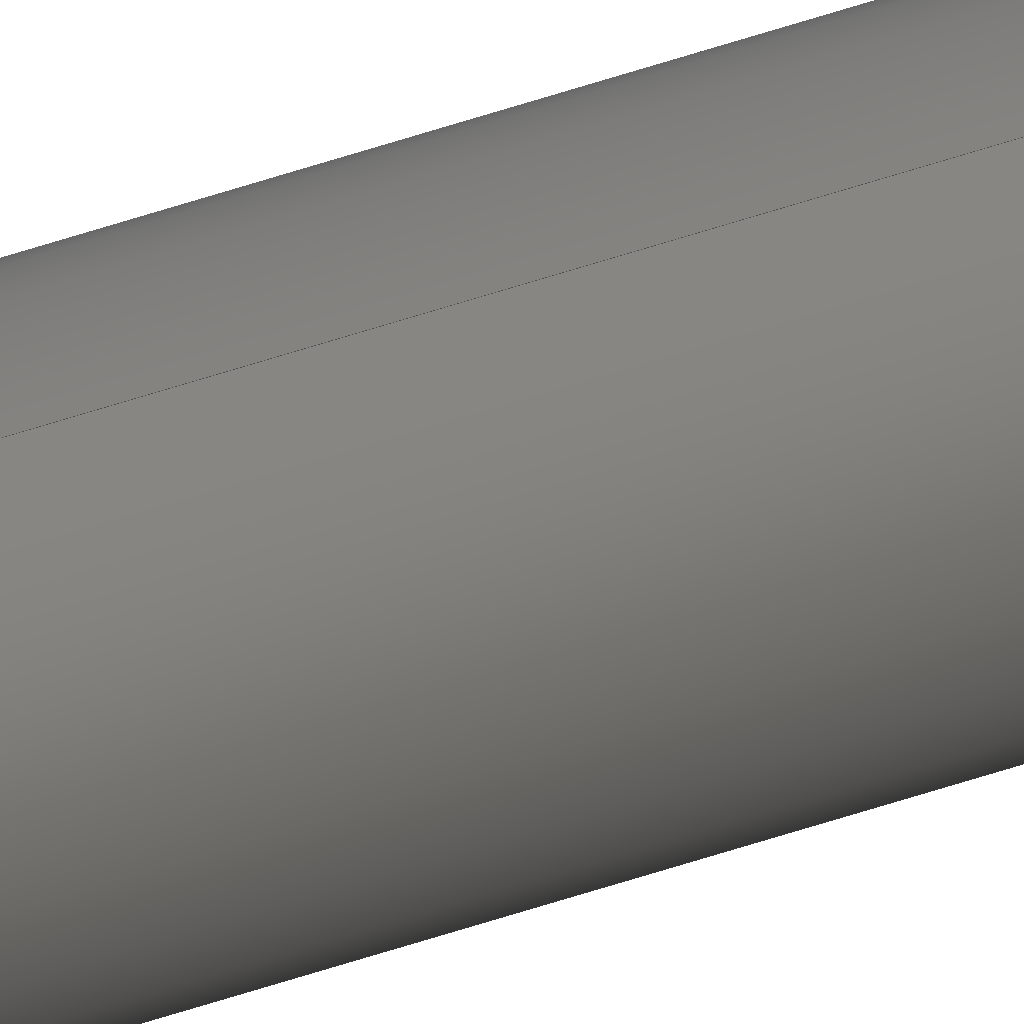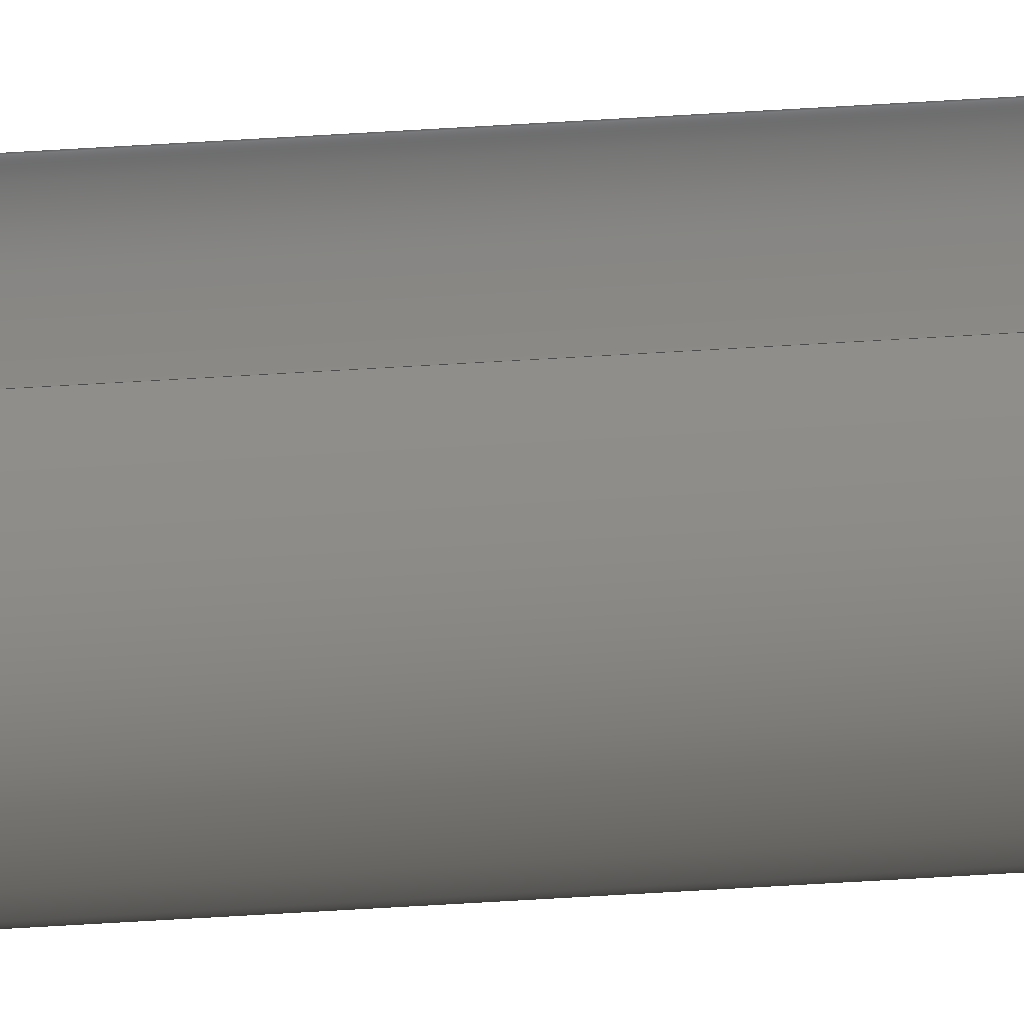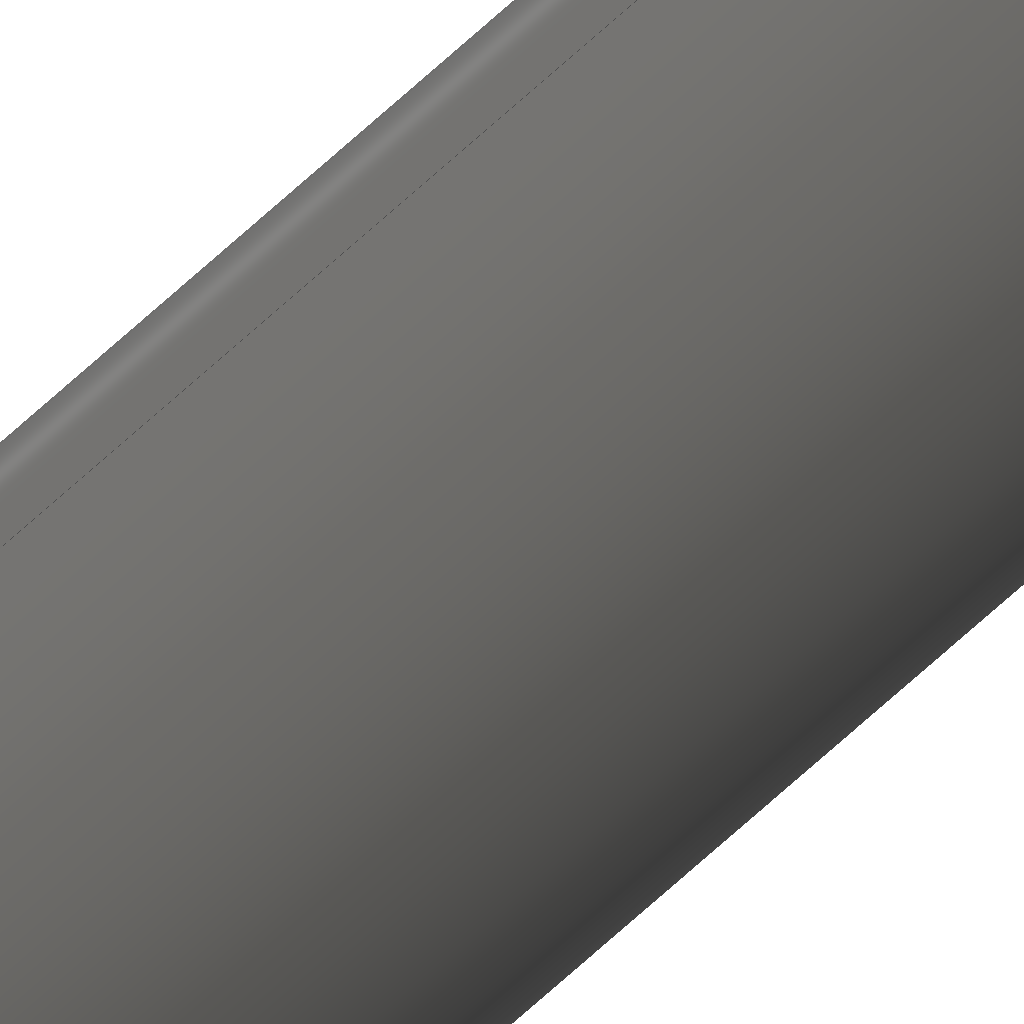
<metadata>
{"format":"iges","ext":"iges","renderer":"f3d","projection":"perspective","resolution":1024,"background":"white","views":[{"elev":-29.7,"azim":120.7,"up":"+Y"},{"elev":-22.6,"azim":98.2,"up":"+Y"},{"elev":-35.6,"azim":145.9,"up":"+Y"}]}
</metadata>
<code>

,,31HOpen CASCADE IGES processor 7.5,13HFilename.iges,
16HOpen CASCADE 7.5,31HOpen CASCADE IGES processor 7.5,32,308,15,308,15,
,1,2,2HMM,1,0.01,15H2.021e+07,1e-07,75,,,11,0,
15H2.021e+07,;
     402       1       0       0       0       0       0       000000000
     402       0       0       1       1                               0
     144       2       0       0       0       0       0       000020000
     144       0       0       1       0                               0
     120       3       0       0       0       0       7       000010000
     120       0       0       1       0                               0
     124       4       0       0       0       0       0       000000000
     124       0       0       1       0                               0
     110       5       0       0       0       0       0       000010000
     110       0       0       1       0                               0
     110       6       0       0       0       0       0       000010000
     110       0       0       1       0                               0
     142       7       0       0       0       0       0       000010500
     142       0       0       1       0                               0
     102       8       0       0       0       0       0       000010000
     102       0       0       1       0                               0
     110       9       0       0       0       0       0       000010000
     110       0       0       1       0                               0
     110      10       0       0       0       0       0       000010000
     110       0       0       1       0                               0
     110      11       0       0       0       0       0       000010000
     110       0       0       1       0                               0
     110      12       0       0       0       0       0       000010000
     110       0       0       1       0                               0
     102      13       0       0       0       0       0       000010000
     102       0       0       1       0                               0
     100      14       0       0       0       0      29       000010000
     100       0       0       1       0                               0
     124      15       0       0       0       0       0       000000000
     124       0       0       1       0                               0
     110      16       0       0       0       0       0       000010000
     110       0       0       1       0                               0
     100      17       0       0       0       0      35       000010000
     100       0       0       1       0                               0
     124      18       0       0       0       0       0       000000000
     124       0       0       1       0                               0
     110      19       0       0       0       0       0       000010000
     110       0       0       1       0                               0
     144      20       0       0       0       0       0       000020000
     144       0       0       1       0                               0
     108      21       0       0       0       0       0       000010000
     108       0       0       1       0                               0
     142      22       0       0       0       0       0       000010500
     142       0       0       1       0                               0
     100      23       0       0       0       0      47       000010000
     100       0       0       1       0                               0
     124      24       0       0       0       0       0       000000000
     124       0       0       1       0                               0
     144      25       0       0       0       0       0       000020000
     144       0       0       1       0                               0
     108      26       0       0       0       0       0       000010000
     108       0       0       1       0                               0
     142      27       0       0       0       0       0       000010500
     142       0       0       1       0                               0
     100      28       0       0       0       0      57       000010000
     100       0       0       1       0                               0
     124      29       0       0       0       0       0       000000000
     124       0       0       1       0                               0
402,3,3,39,49;                                                   0000001
144,5,1,0,13;                                                    0000003
120,9,11,6.283,12.57;                               0000005
124,1,0,0,12,0,-1,0,0,0,0,-1,-5;                     0000007
110,0,0,1,0,0,0;                                           0000009
110,0.1,0,-80,0.1,0,0;                                 0000011
142,0,5,15,25,3;                                                 0000013
102,4,17,19,21,23;                                               0000015
110,1.744e-17,12.57,0,0,6.283,0;           0000017
110,-1.11e-16,6.283,0,1,6.283,0;           0000019
110,1,6.283,0,1,12.57,0;                        0000021
110,1,12.57,0,-1.11e-16,12.57,0;         0000023
102,4,27,31,33,37;                                               0000025
100,0,0,0,0.1,0,0.1,0;                                0000027
124,1,0,0,12,0,-1,0,0,0,0,-1,75;                     0000029
110,12.1,0,75,12.1,0,-5;                                     0000031
100,0,0,0,0.1,0,0.1,0;                                0000033
124,1,0,0,12,0,1,0,0,0,0,1,-5;                       0000035
110,12.1,0,-5,12.1,0,75;                                     0000037
144,41,1,0,43;                                                   0000039
108,-0,-0,-1,5,0,12,1e-17,-5,0;                          0000041
142,0,41,0,45,2;                                                 0000043
100,0,0,0,0.1,0,0.1,0;                                0000045
124,1,0,0,12,0,-1,0,0,0,0,-1,-5;                     0000047
144,51,1,0,53;                                                   0000049
108,0,0,1,75,0,12,1e-17,75,0;                            0000051
142,0,51,0,55,2;                                                 0000053
100,0,0,0,0.1,0,0.1,0;                                0000055
124,1,0,0,12,0,1,0,0,0,0,1,75;                       0000057
S      1G      4D     58P     29
</code>
